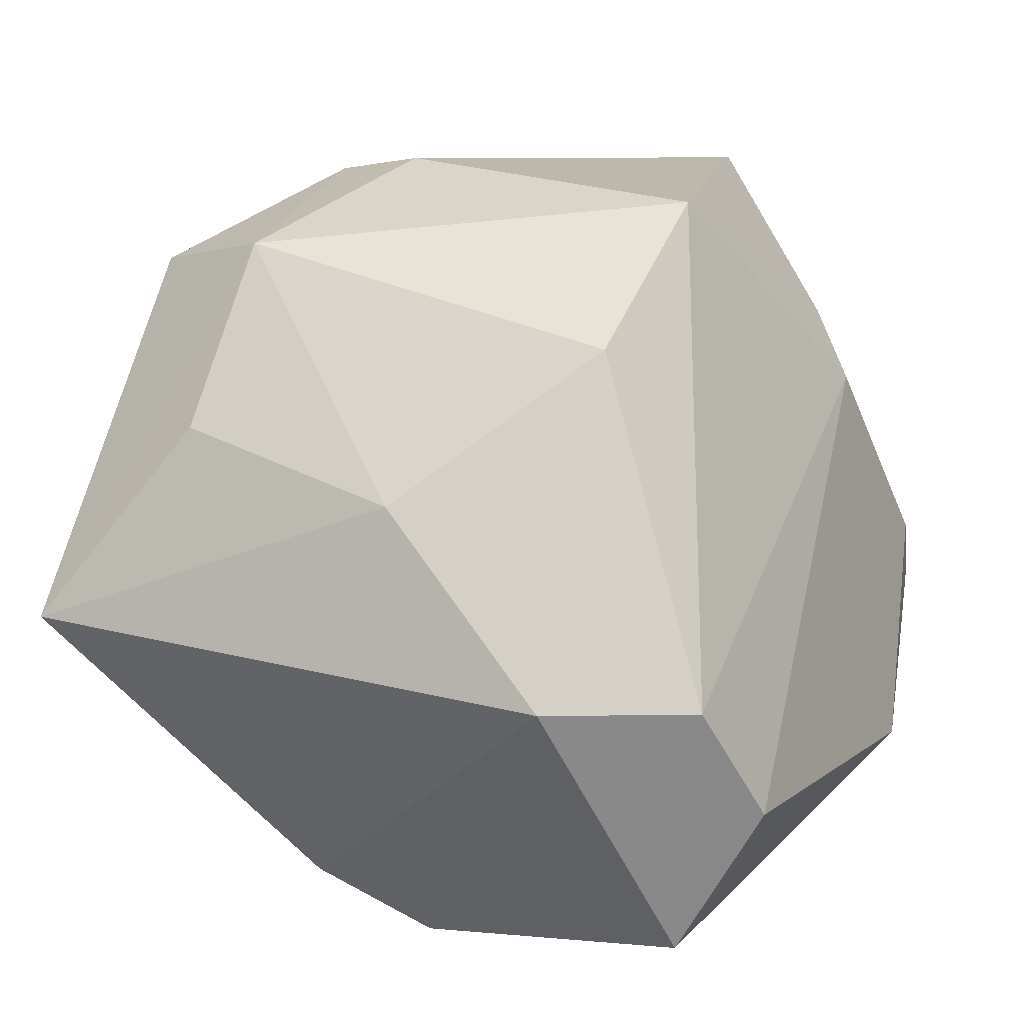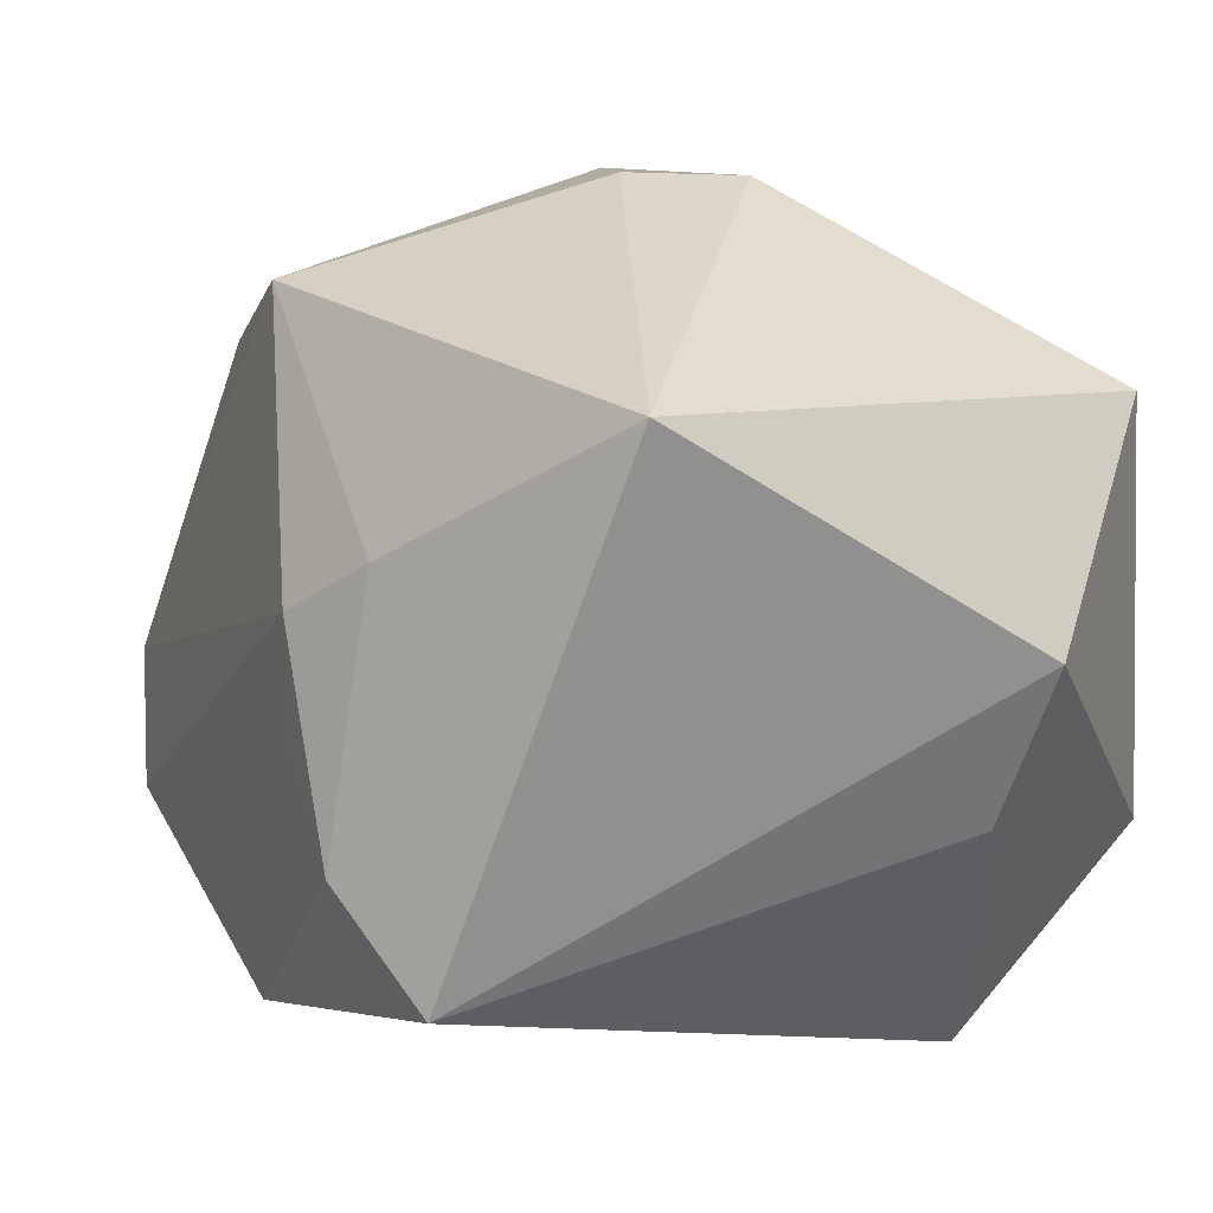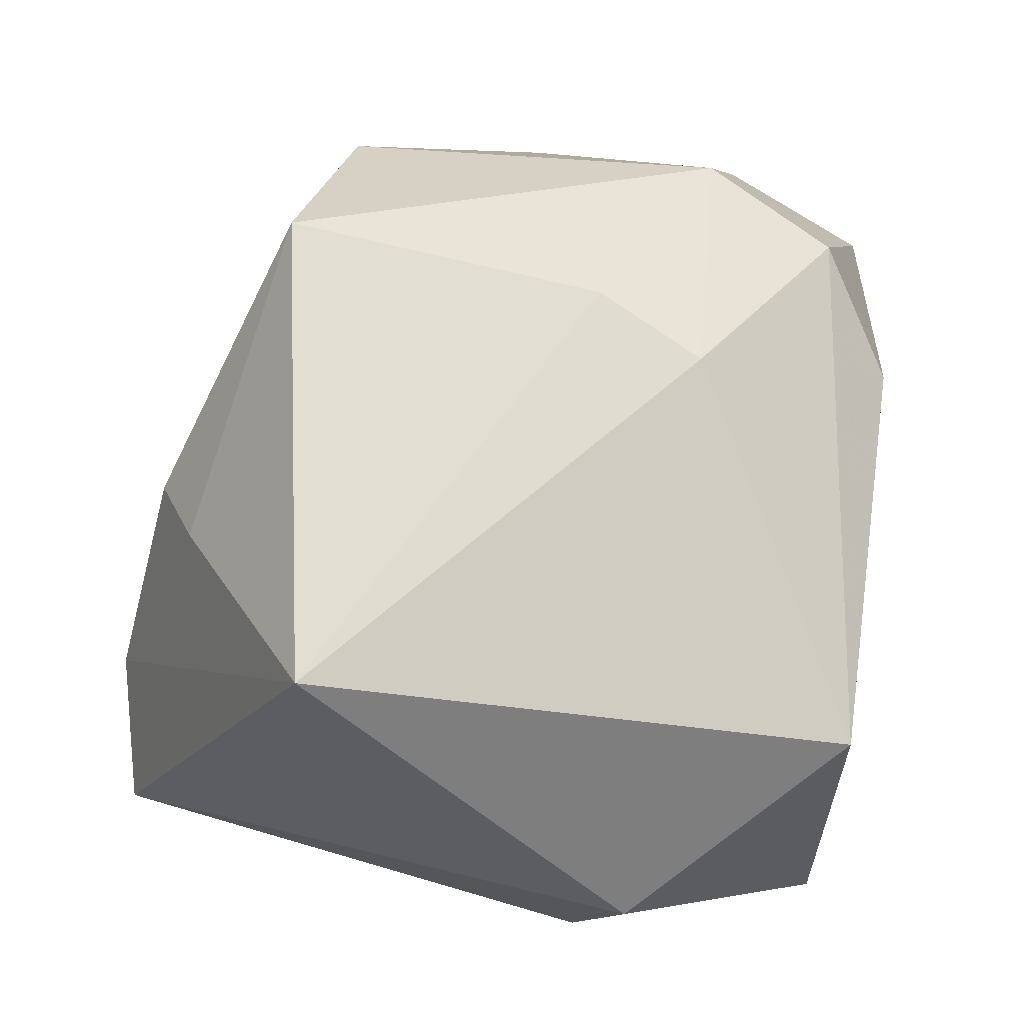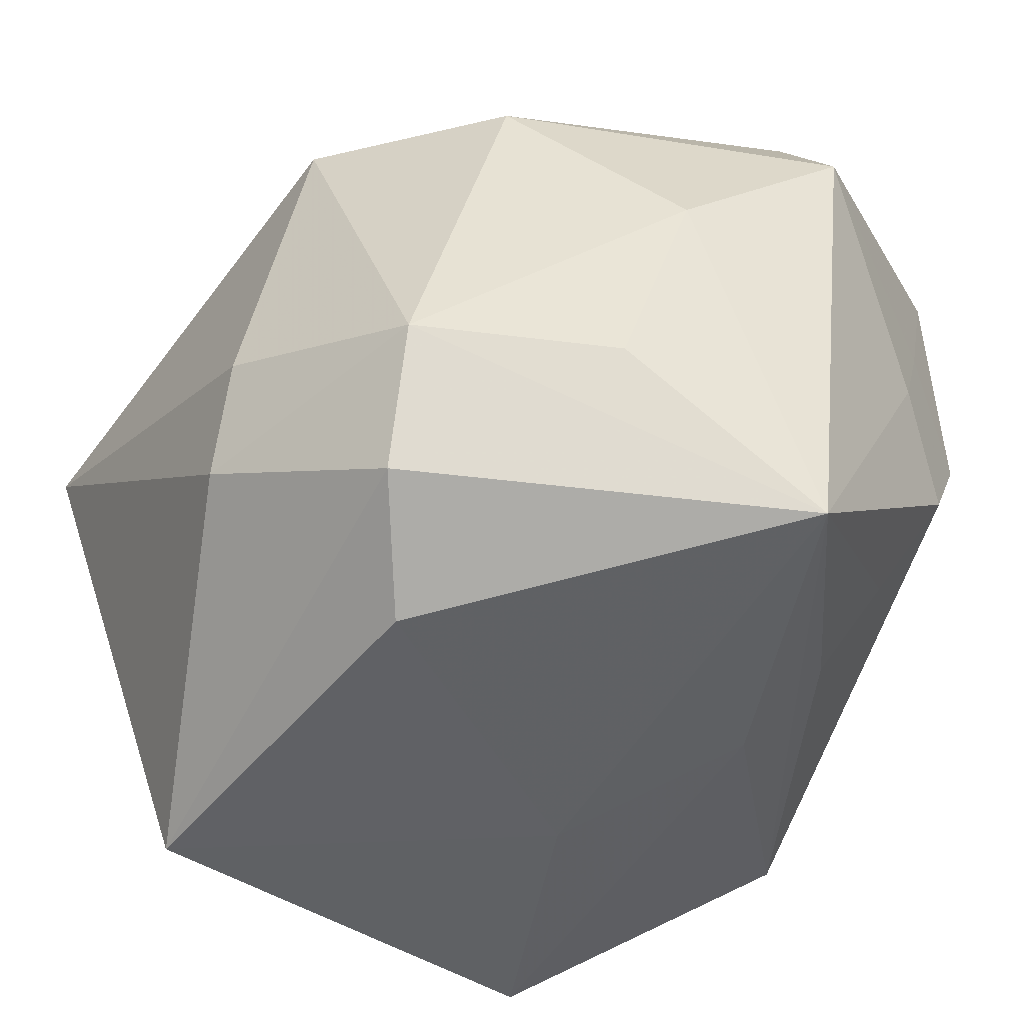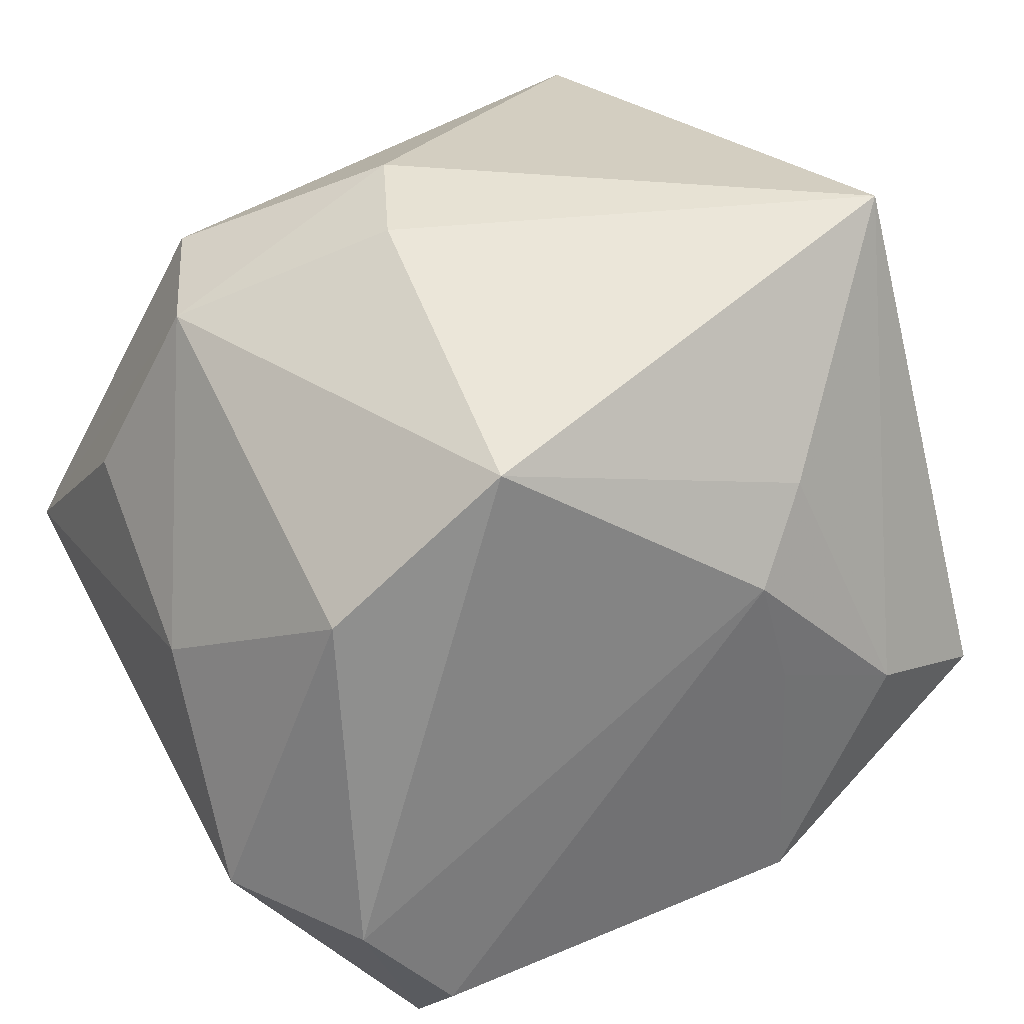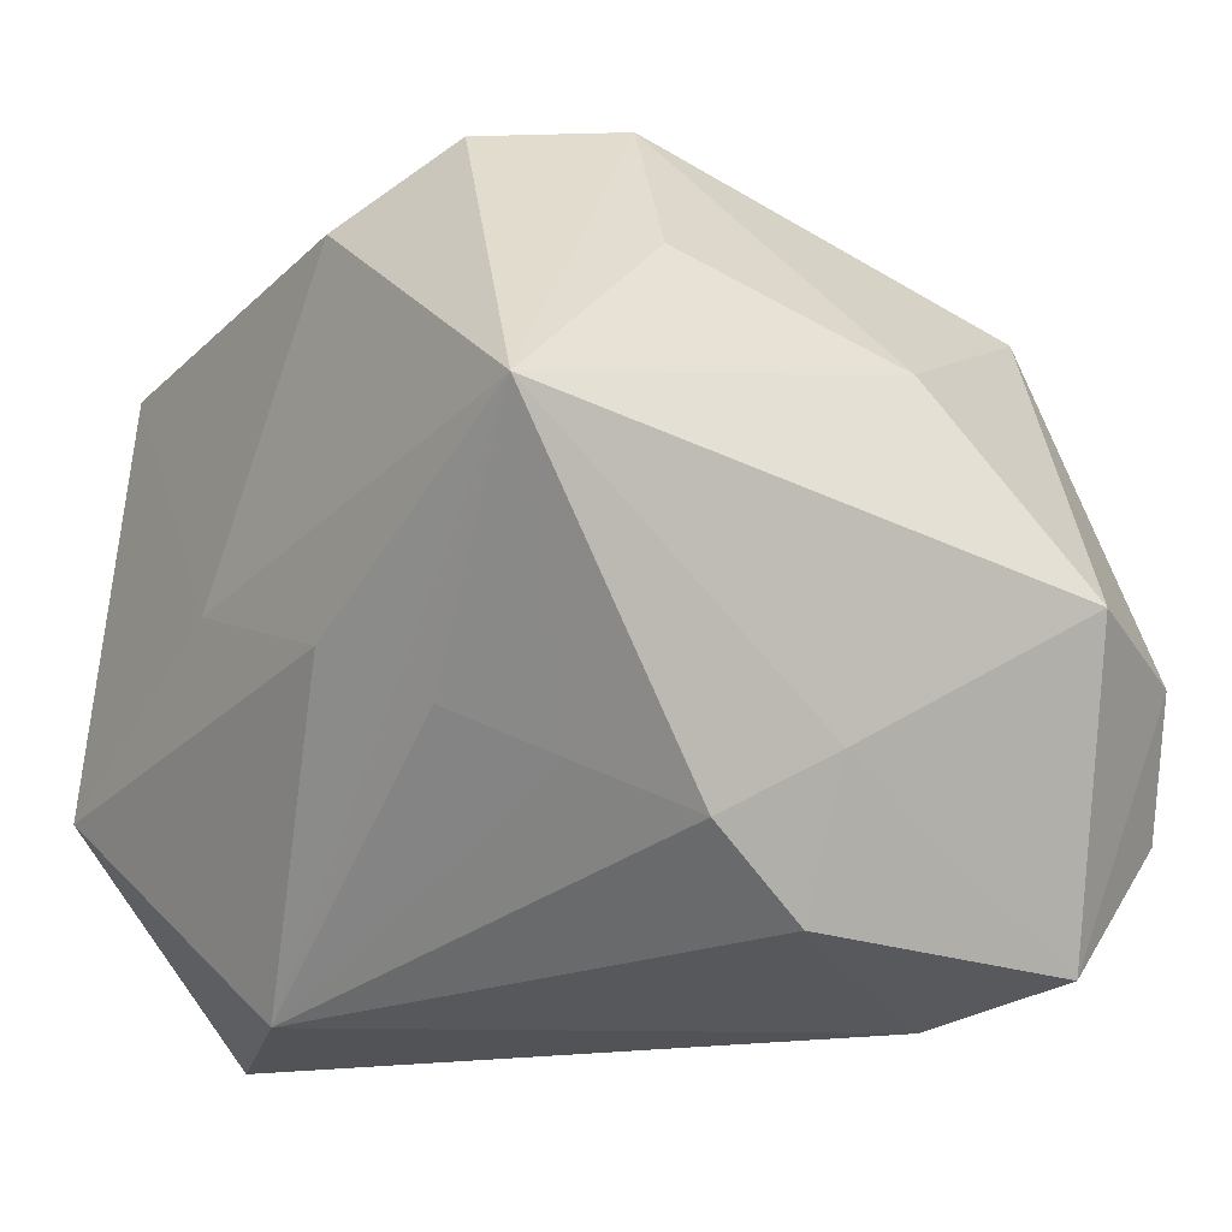
<metadata>
{"format":"obj","ext":"obj","renderer":"f3d","projection":"perspective","resolution":1024,"background":"white","views":[{"elev":4.7,"azim":-66.0,"up":"+Y"},{"elev":32.6,"azim":64.0,"up":"+Y"},{"elev":70.5,"azim":101.8,"up":"+Y"},{"elev":-43.2,"azim":-119.8,"up":"+Z"},{"elev":44.1,"azim":-27.1,"up":"+Y"},{"elev":-28.5,"azim":-117.8,"up":"+Y"}]}
</metadata>
<code>
v 0.004129 -0.00685 -0.04036
v -0.02916 -0.04142 0.03273
v -0.012 0.04319 -0.005962
v -0.006966 0.04253 -0.01778
v 0.03163 -0.04017 -0.02291
v -0.04407 0.01328 -0.01702
v -0.01598 -0.01845 -0.03676
v 0.02737 0.02995 -0.04083
v -0.0278 0.03161 -0.02917
v -0.01299 -0.04219 0.02616
v 0.04598 -0.000862 -0.01561
v -0.03436 0.02172 0.02664
v -0.0336 -0.03568 -0.007347
v 0.01307 0.004862 0.04087
v 0.01774 0.02563 0.03327
v -0.02937 -0.04219 0.004112
v 0.01044 0.01792 0.03908
v 0.0326 -0.0171 -0.04229
v -0.048 -0.01437 0.02496
v -0.048 -0.007404 -0.03366
v -0.04608 0.005717 0.007249
v 0.01262 -0.02401 0.0445
v -0.01673 0.02451 -0.0381
v 0.04709 0.01652 -0.02114
v -0.03806 -0.01478 0.0388
v -0.02782 -0.03014 -0.01825
v -0.02919 -0.02635 0.04252
v 0.0263 -0.0006278 0.04215
v -0.01591 0.03741 0.0289
v -0.02244 -0.02496 -0.02816
v 0.01363 -0.04219 -0.02748
v 0.01359 -0.0339 0.02076
v 0.03668 0.04535 0.01528
v 0.0404 -0.007946 0.03846
v -0.03442 -0.03463 0.01518
v -0.03864 -0.02907 0.003135
v -0.03409 0.03302 -0.01465
f 19 2 25
f 22 34 28
f 28 15 17
f 28 34 33
f 33 15 28
f 33 8 4
f 4 8 9
f 9 8 23
f 23 20 9
f 8 1 23
f 23 1 20
f 32 34 22
f 32 5 34
f 33 34 24
f 24 8 33
f 17 25 27
f 27 2 22
f 27 25 2
f 22 28 14
f 14 28 17
f 14 27 22
f 17 27 14
f 16 13 31
f 30 20 31
f 31 20 7
f 20 1 7
f 18 1 8
f 8 24 18
f 18 5 31
f 31 7 18
f 18 7 1
f 5 32 10
f 31 5 10
f 10 16 31
f 2 16 10
f 22 2 10
f 10 32 22
f 34 5 11
f 11 24 34
f 5 18 11
f 11 18 24
f 29 25 17
f 17 15 29
f 29 15 33
f 35 2 19
f 35 16 2
f 13 16 36
f 19 20 36
f 20 13 36
f 36 35 19
f 16 35 36
f 26 13 20
f 20 30 26
f 31 13 26
f 26 30 31
f 19 25 12
f 25 29 12
f 33 4 3
f 3 29 33
f 19 12 21
f 21 20 19
f 21 6 20
f 37 12 29
f 29 3 37
f 37 4 9
f 37 3 4
f 9 20 37
f 20 6 37
f 6 21 37
f 37 21 12

</code>
